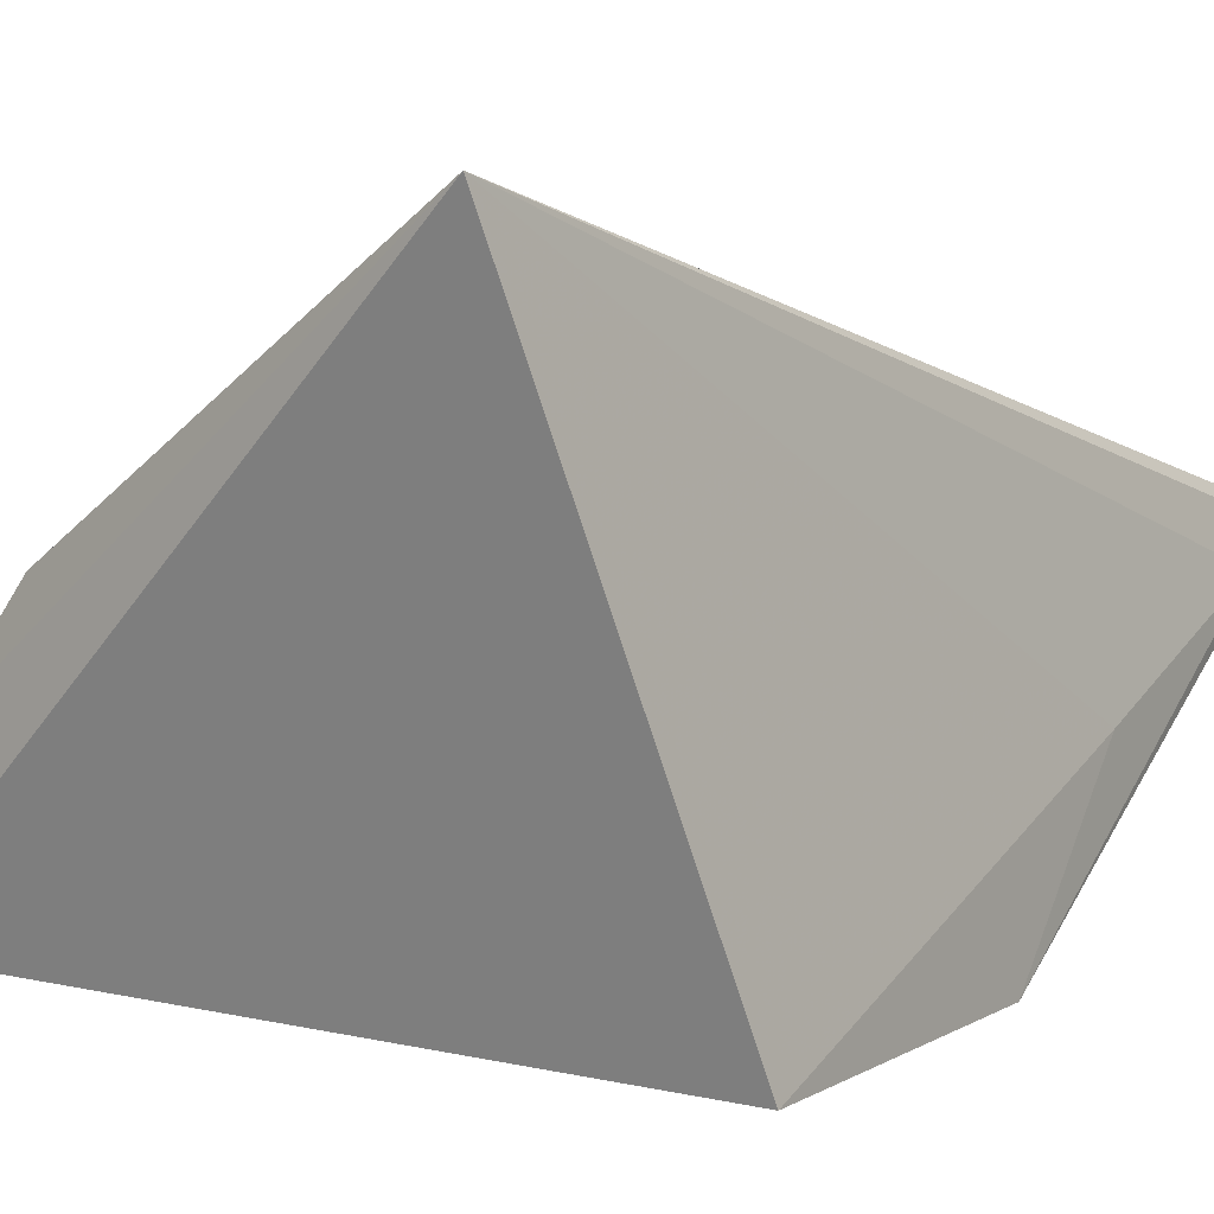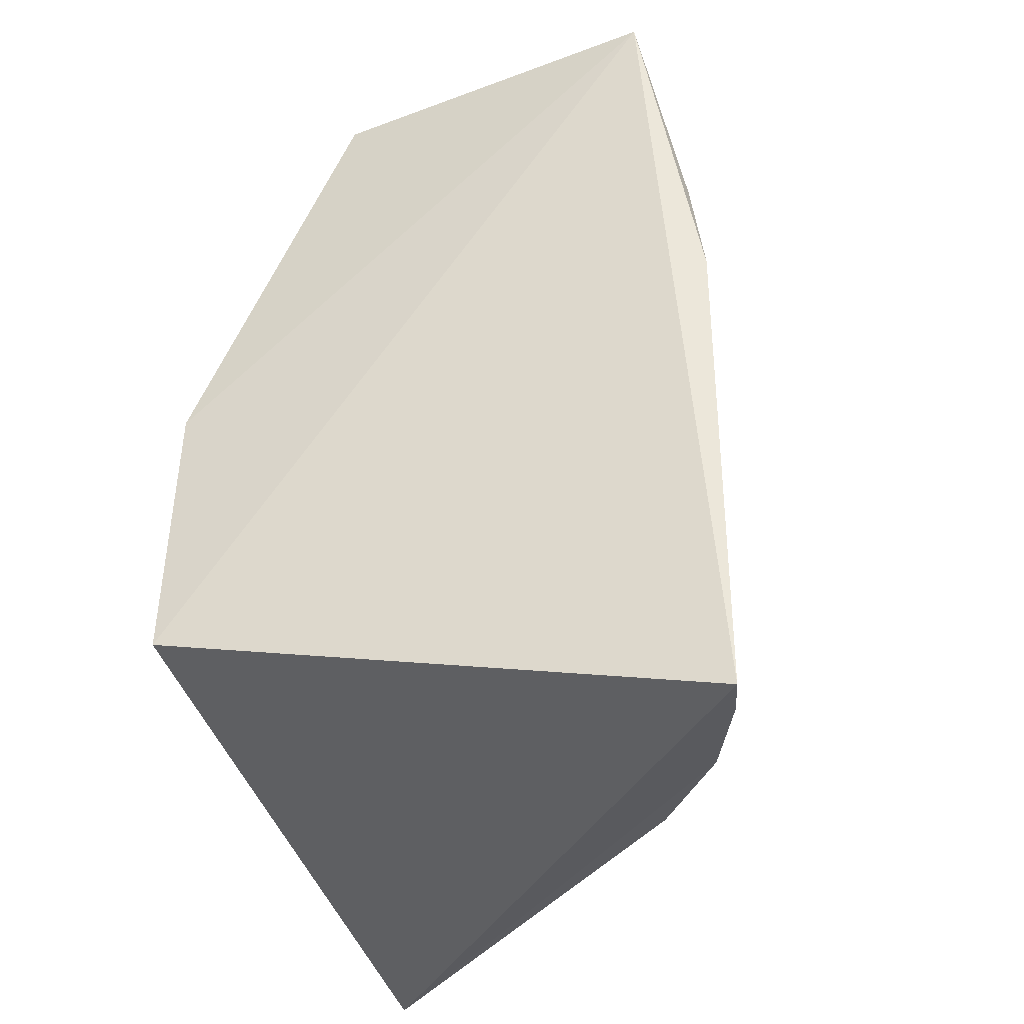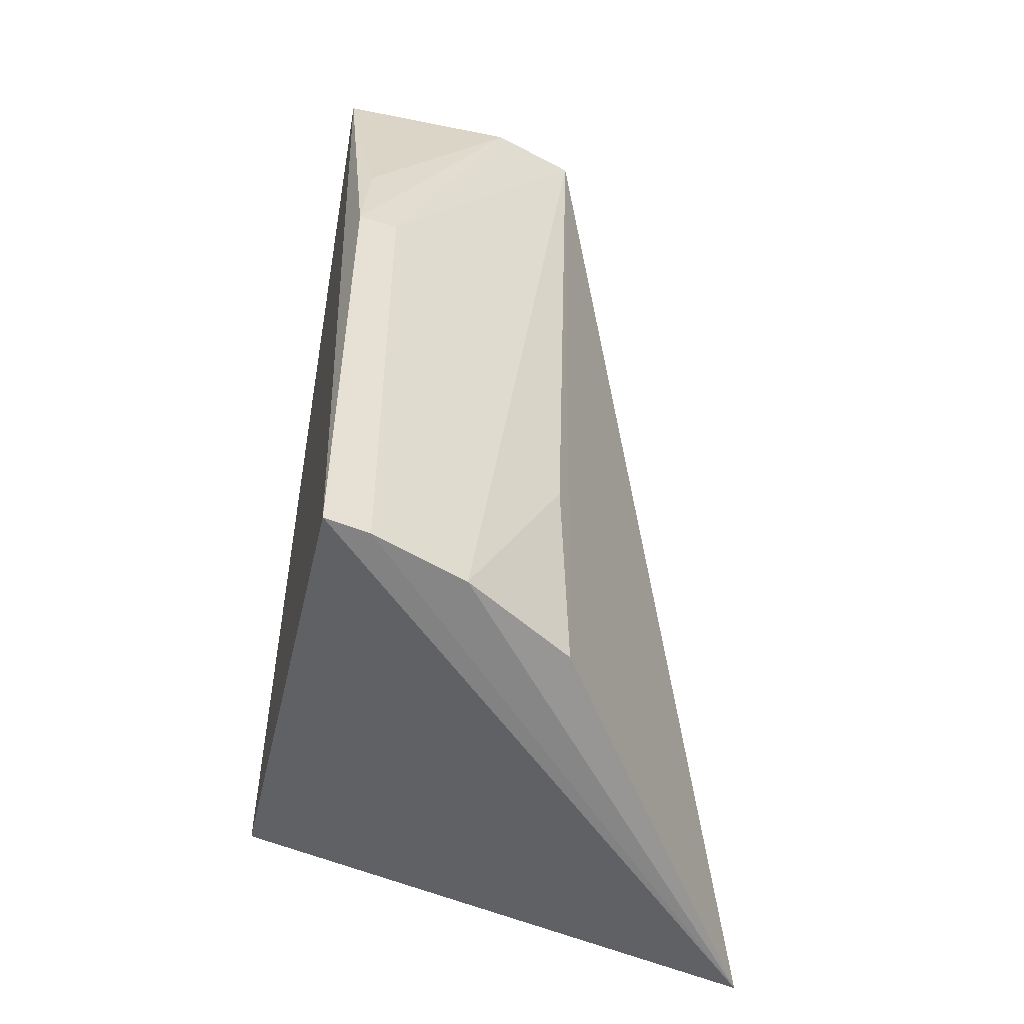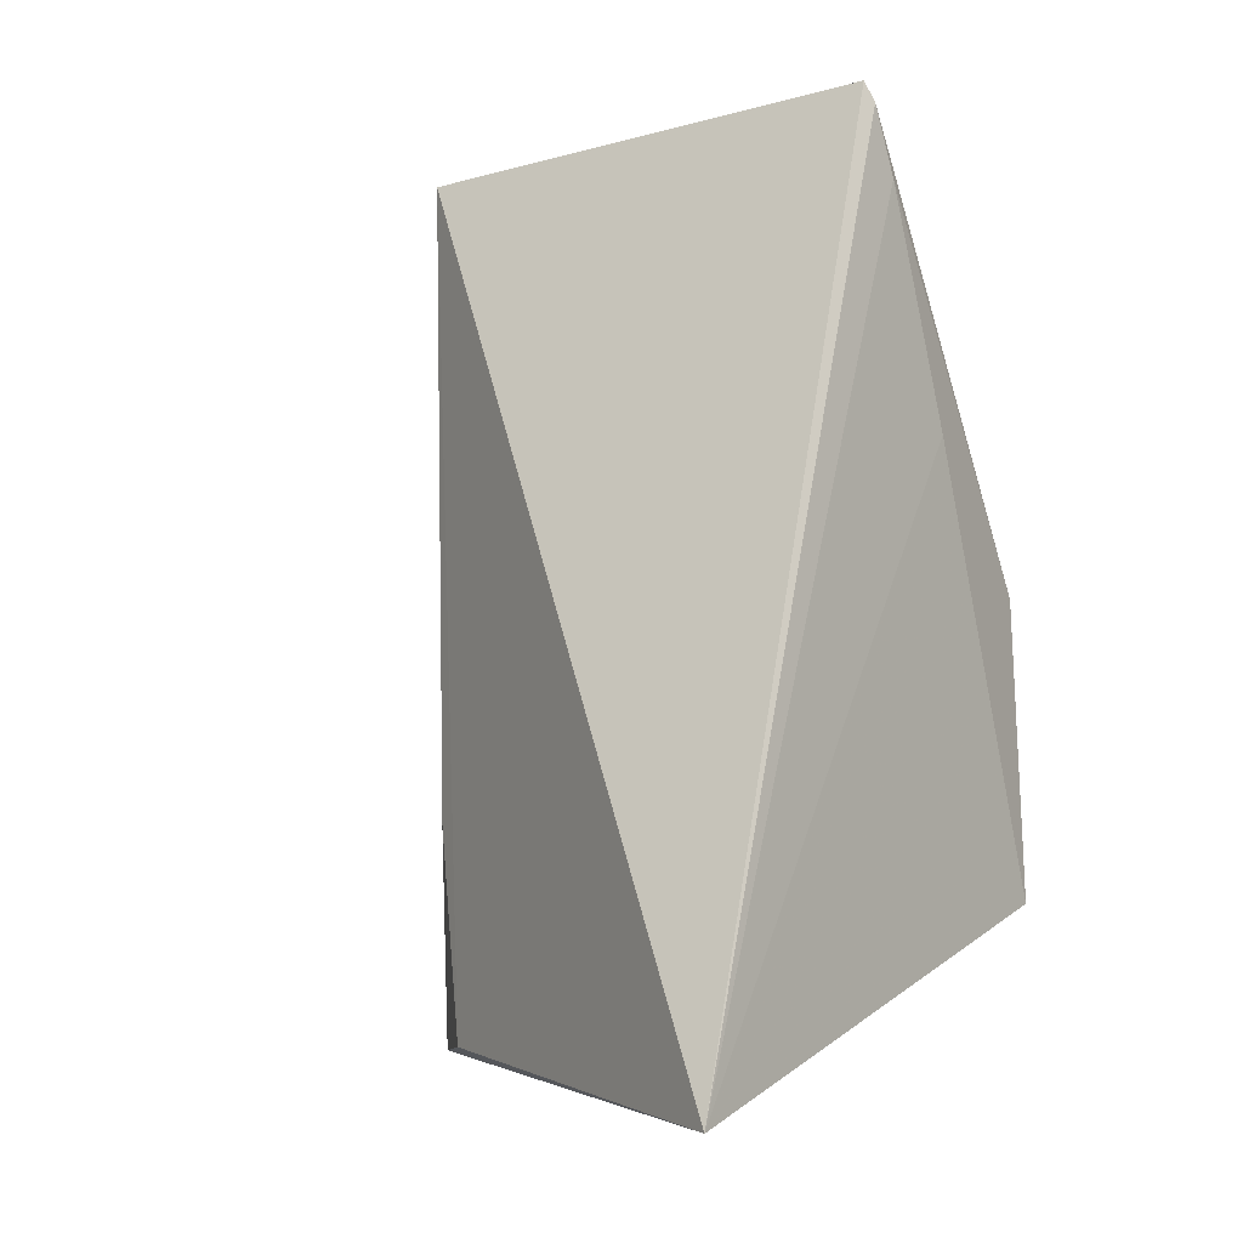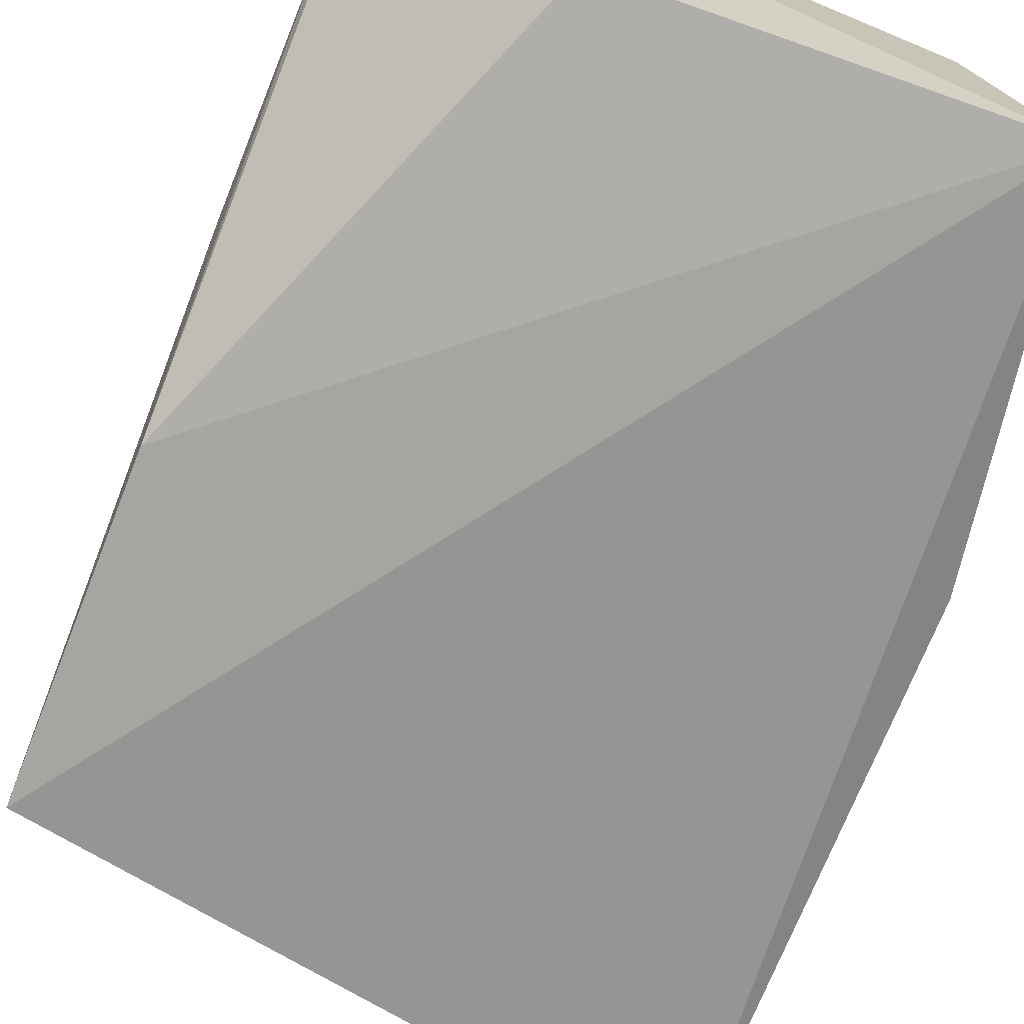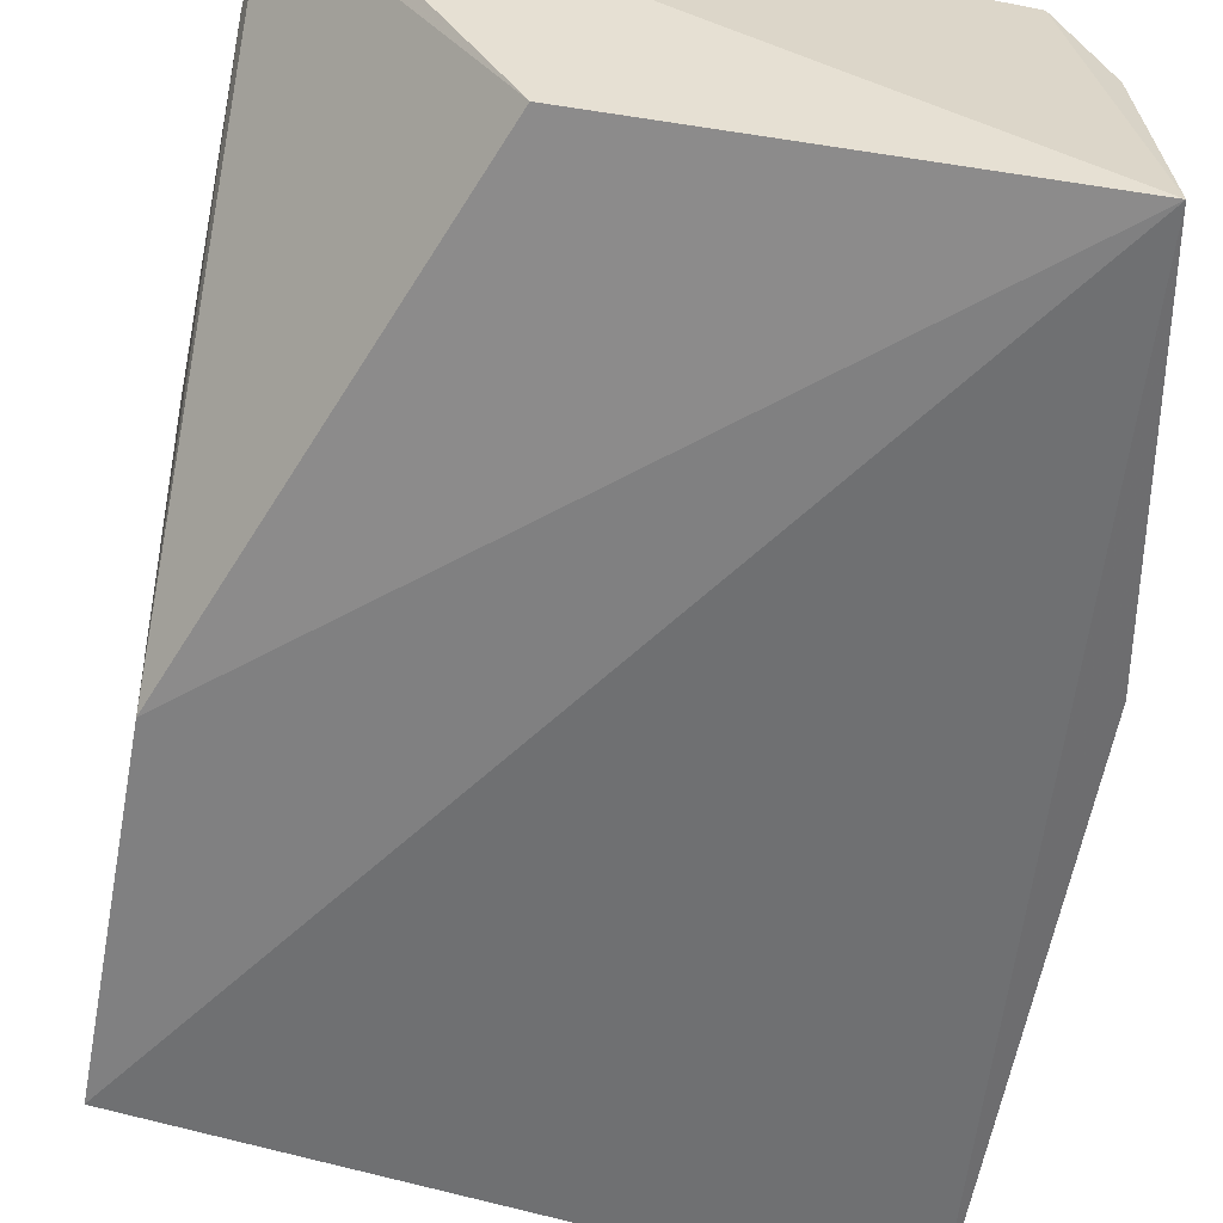
<metadata>
{"format":"obj","ext":"obj","renderer":"f3d","projection":"perspective","resolution":1024,"background":"white","views":[{"elev":3.8,"azim":34.1,"up":"+Z"},{"elev":-33.8,"azim":-159.7,"up":"+Y"},{"elev":-50.1,"azim":-96.7,"up":"+Y"},{"elev":-11.1,"azim":30.5,"up":"+Y"},{"elev":-69.6,"azim":158.3,"up":"+Z"},{"elev":-56.3,"azim":169.6,"up":"+Z"}]}
</metadata>
<code>
v -0.002727 -0.07212 0.06437
v 0.002438 -0.05508 0.02229
v 0.001885 0.002743 0.04771
v -0.03987 0.003609 0.02524
v -0.04505 -0.0656 0.02671
v -0.0108 0.002126 0.02722
v -0.03614 0.002148 0.04698
v 0.002705 -0.003945 0.04468
v 0.002507 -0.03157 0.02383
v -0.03354 -0.06596 0.04636
v -0.04481 -0.02423 0.02711
v 0.002825 -0.02146 0.03703
v 0.002419 0.00121 0.04697
v -0.04033 -0.06592 0.03778
v -0.03919 0.002075 0.0401
v -0.03578 -0.04902 0.04555
v -0.04395 -0.06566 0.0303
v -0.04344 -0.01529 0.0278
v -0.044 -0.02402 0.03034
f 5 2 1
f 5 4 2
f 6 4 3
f 7 1 3
f 7 3 4
f 9 2 4
f 9 4 6
f 10 1 7
f 11 4 5
f 12 8 1
f 12 1 2
f 12 9 8
f 12 2 9
f 13 3 1
f 13 1 8
f 13 8 9
f 13 9 6
f 13 6 3
f 14 1 10
f 15 7 4
f 16 14 10
f 16 10 7
f 16 7 14
f 17 5 1
f 17 1 14
f 17 14 7
f 18 15 4
f 18 4 11
f 18 11 15
f 19 11 5
f 19 5 17
f 19 15 11
f 19 17 7
f 19 7 15

</code>
